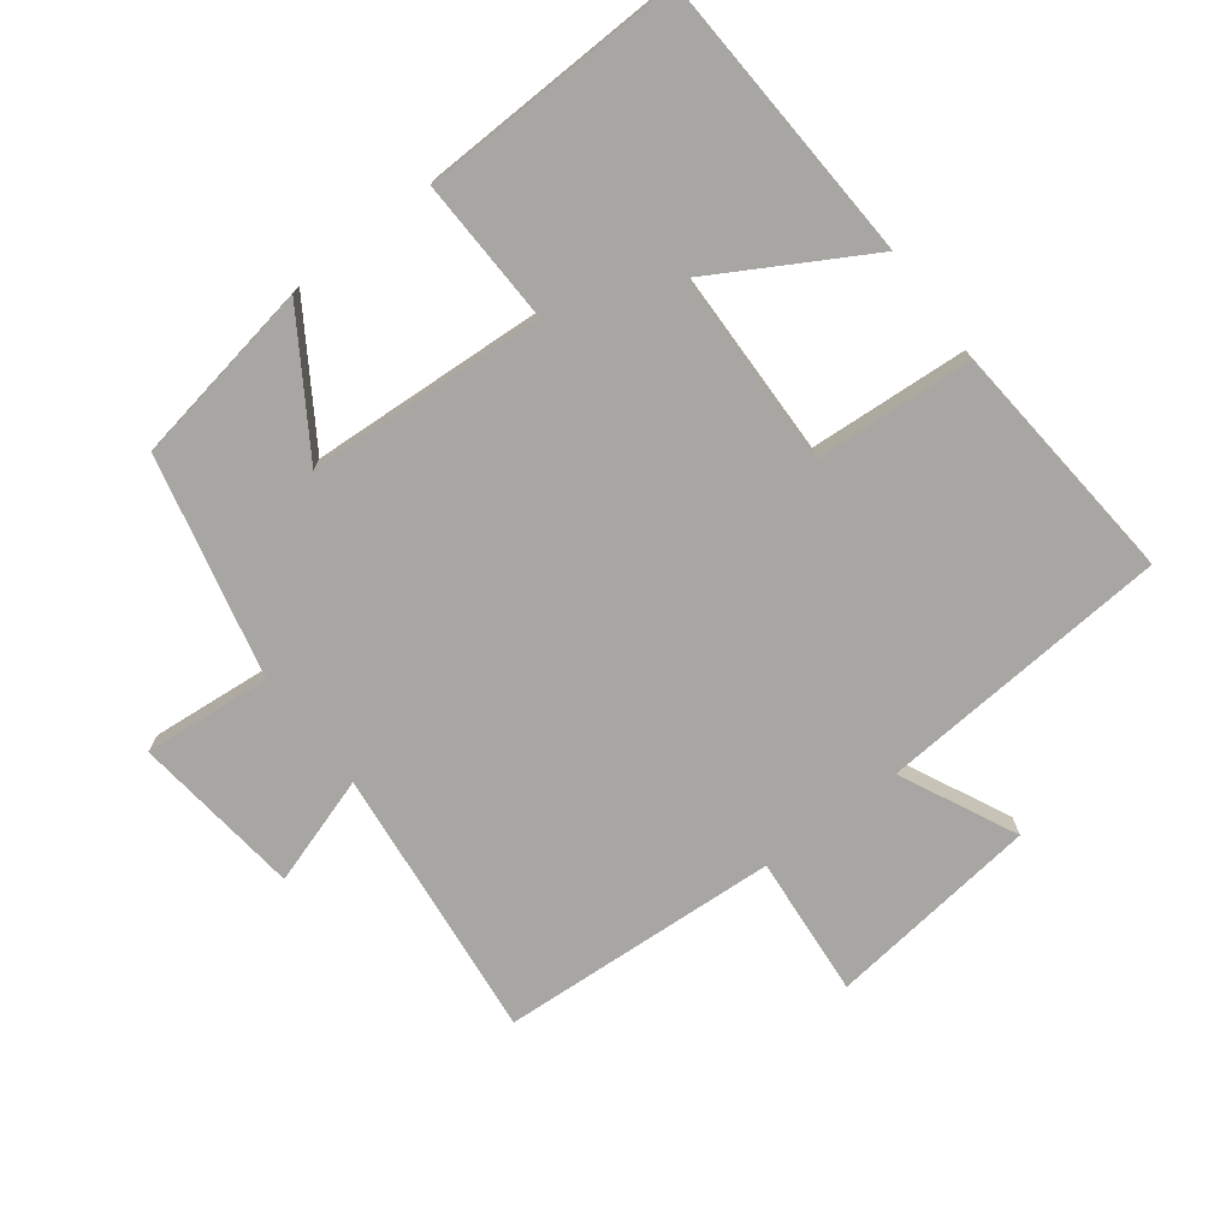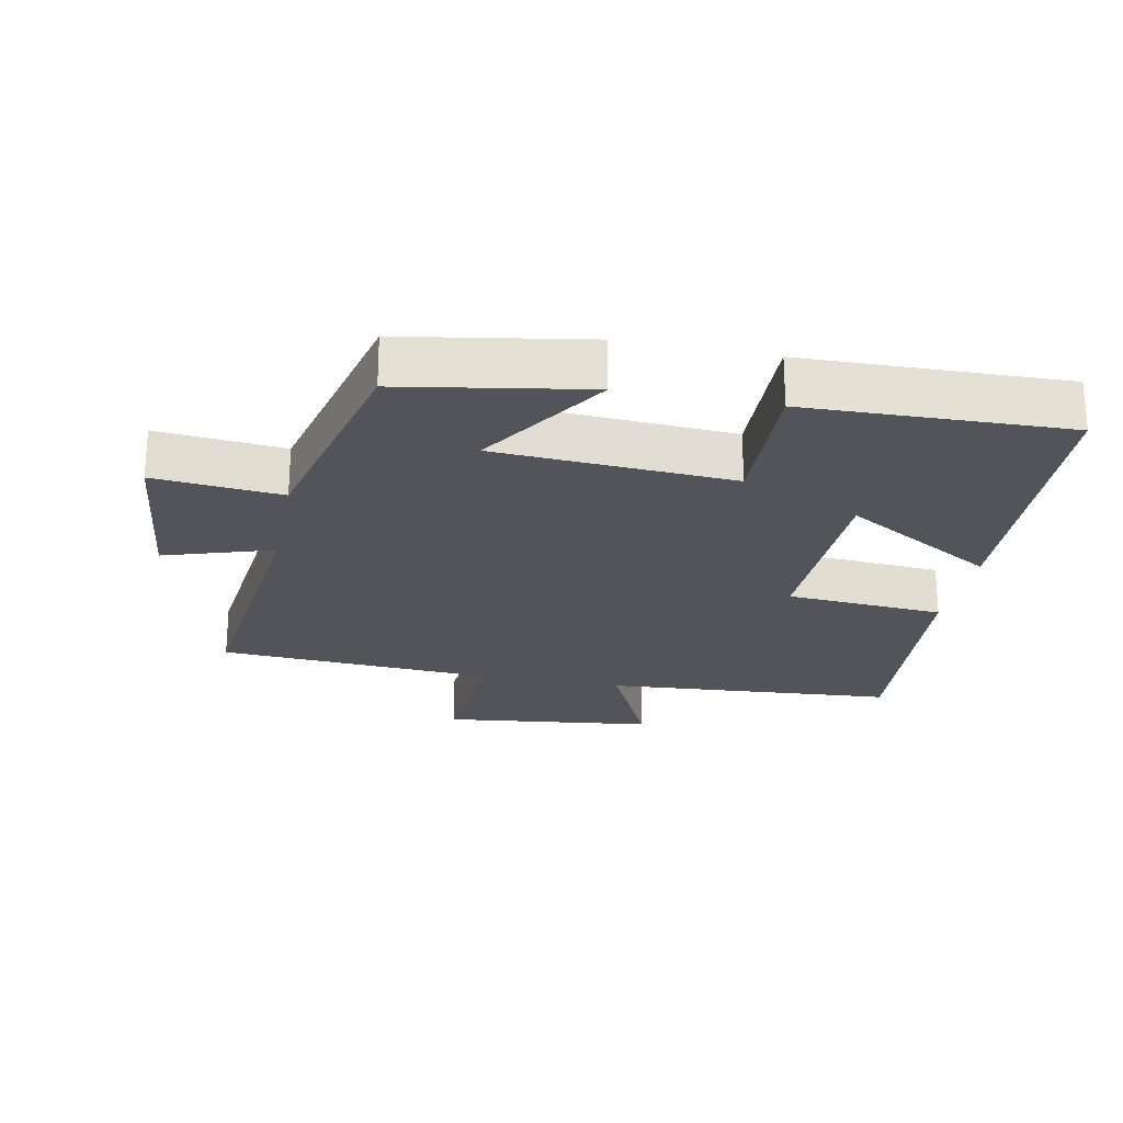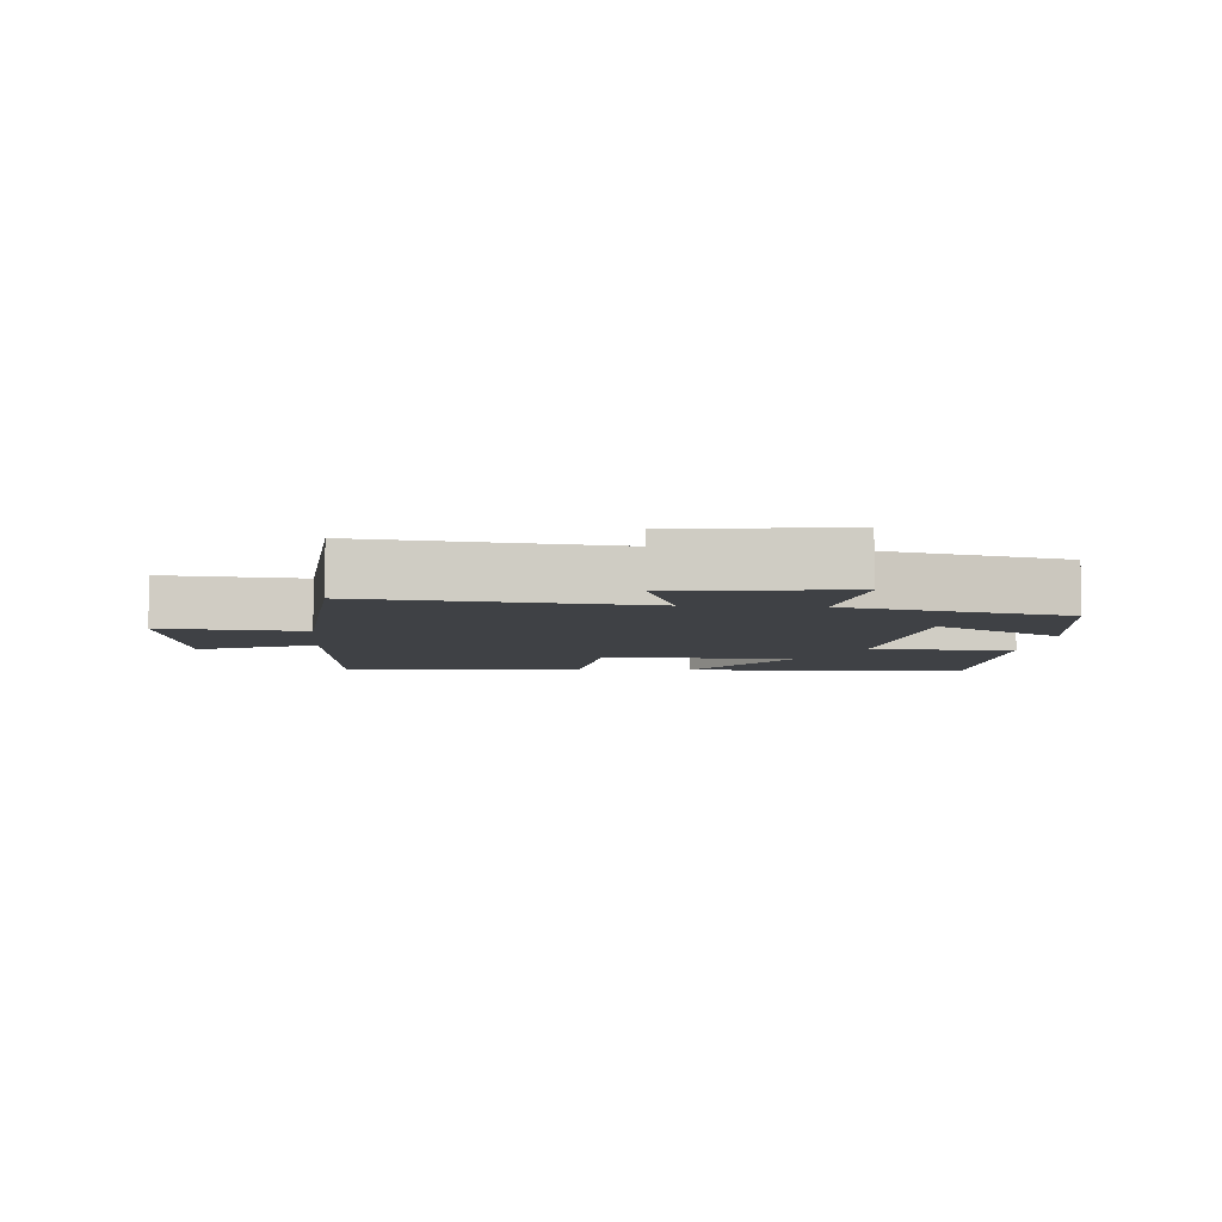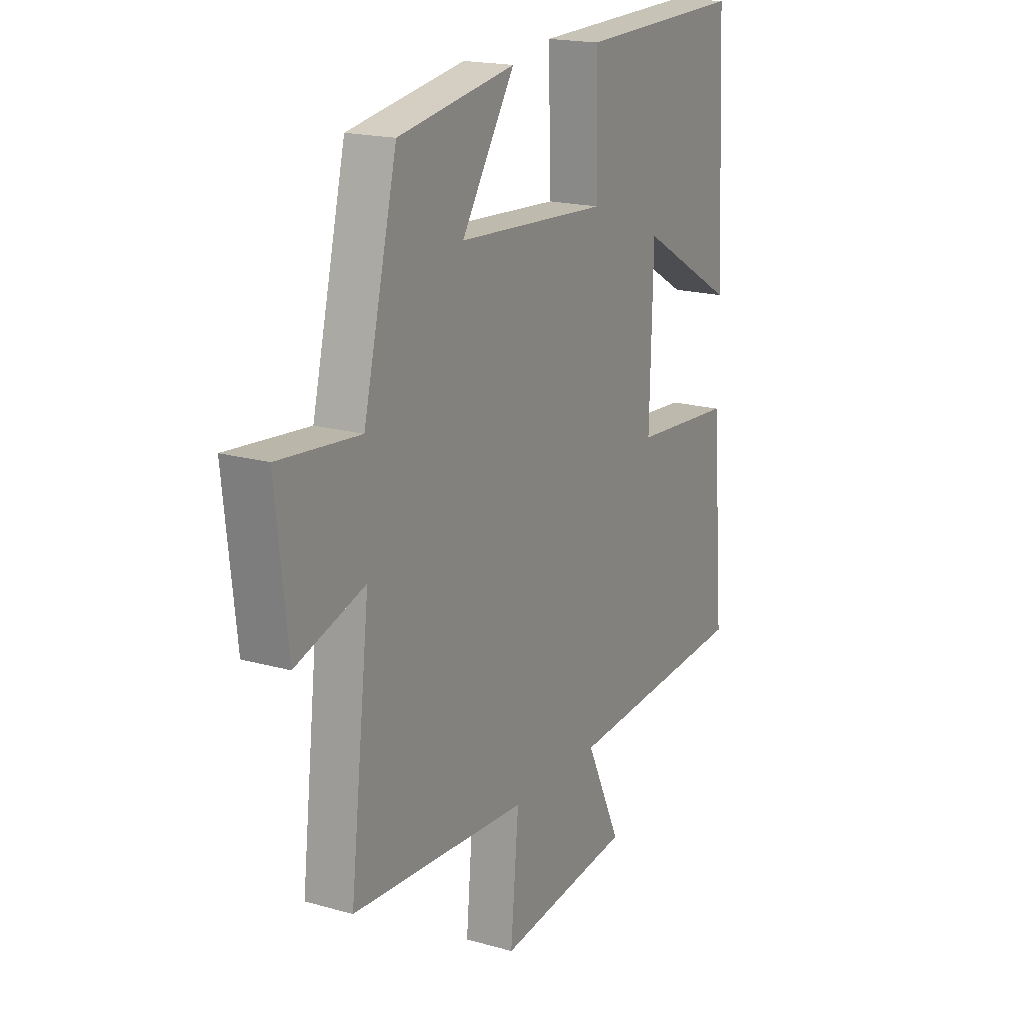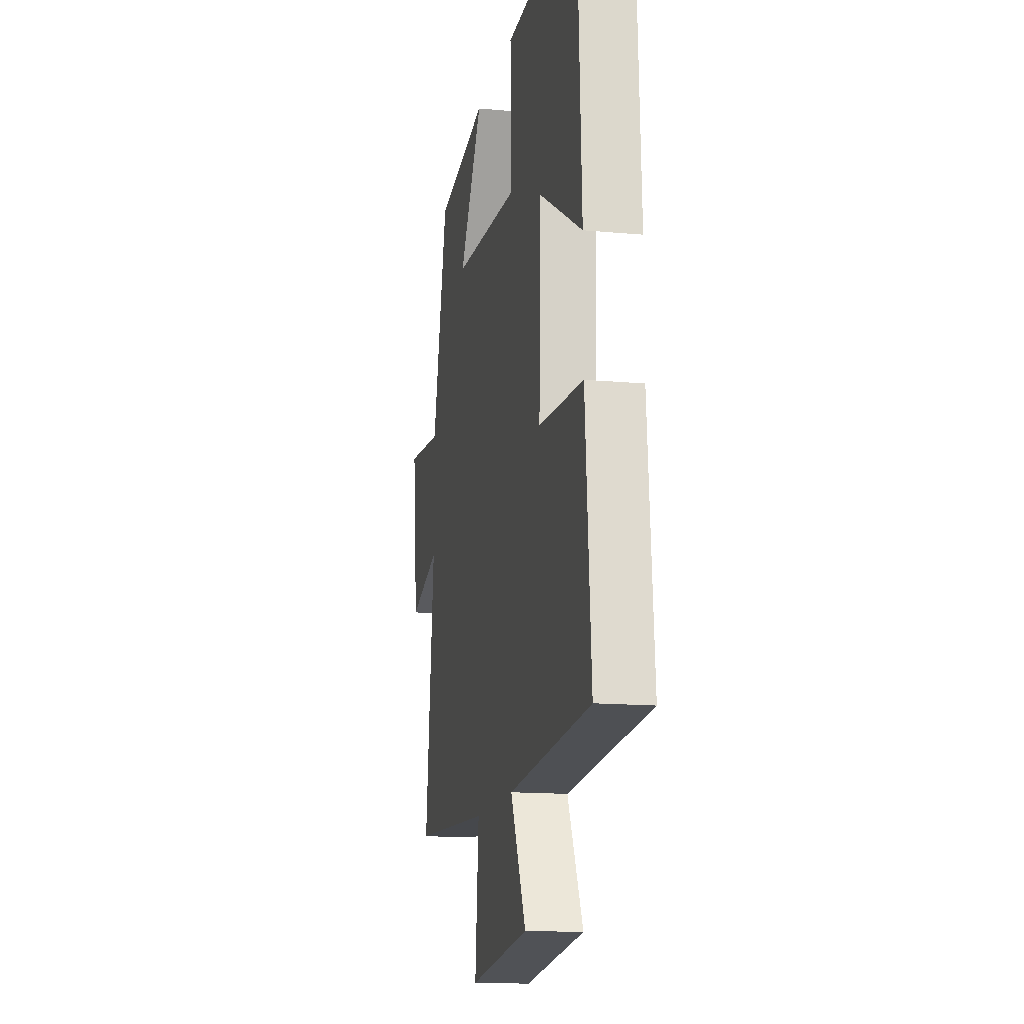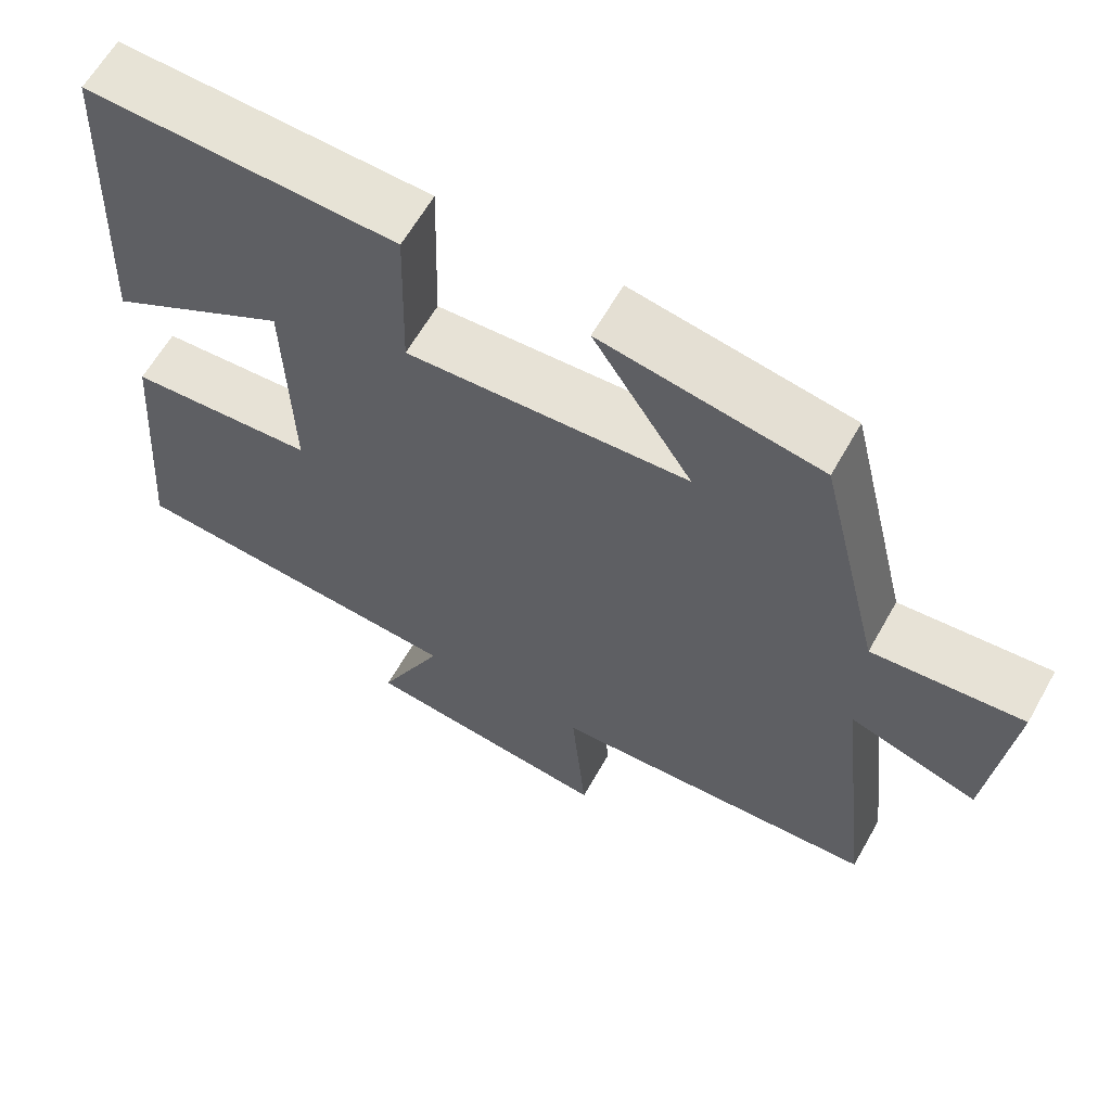
<metadata>
{"format":"obj","ext":"obj","renderer":"f3d","projection":"perspective","resolution":1024,"background":"white","views":[{"elev":-74.0,"azim":37.5,"up":"+Y"},{"elev":-23.8,"azim":-11.2,"up":"+Y"},{"elev":-5.7,"azim":-95.1,"up":"+Y"},{"elev":18.4,"azim":-61.3,"up":"+Z"},{"elev":-14.6,"azim":78.7,"up":"+Z"},{"elev":62.5,"azim":-150.6,"up":"+Z"}]}
</metadata>
<code>
v 0.53 0.07 -0.468
v 0.09 0.07 -0.5
v 0.173 0.07 -0.675
v -0.147 0.07 -0.713
v -0.128 0.07 -0.5
v -0.547 0.07 -0.474
v -0.5 0.07 -0.062
v -0.664 0.07 -0.114
v -0.692 0.07 0.14
v -0.5 0.07 0.122
v -0.42 0.07 0.453
v -0.142 0.07 0.5
v -0.268 0.07 0.305
v 0.09 0.07 0.283
v 0.084 0.07 0.5
v 0.479 0.07 0.511
v 0.5 0.07 0.076
v 0.27 0.07 0.209
v 0.262 0.07 -0.083
v 0.5 0.07 -0.1
v 0.53 0 -0.468
v 0.09 0 -0.5
v 0.173 0 -0.675
v -0.147 0 -0.713
v -0.128 0 -0.5
v -0.547 0 -0.474
v -0.5 0 -0.062
v -0.664 0 -0.114
v -0.692 0 0.14
v -0.5 0 0.122
v -0.42 0 0.453
v -0.142 0 0.5
v -0.268 0 0.305
v 0.09 0 0.283
v 0.084 0 0.5
v 0.479 0 0.511
v 0.5 0 0.076
v 0.27 0 0.209
v 0.262 0 -0.083
v 0.5 0 -0.1
f 19 20 1 2
f 18 19 2
f 15 16 17 18
f 14 15 18
f 13 14 18 2
f 10 11 12 13
f 10 13 2
f 7 8 9 10
f 7 10 2 3
f 5 6 7
f 5 7 3
f 3 4 5
f 22 21 40 39
f 22 39 38
f 38 37 36 35
f 38 35 34
f 22 38 34 33
f 33 32 31 30
f 22 33 30
f 30 29 28 27
f 23 22 30 27
f 27 26 25
f 23 27 25
f 25 24 23
f 1 21 22 2
f 2 22 23 3
f 3 23 24 4
f 4 24 25 5
f 5 25 26 6
f 6 26 27 7
f 7 27 28 8
f 8 28 29 9
f 9 29 30 10
f 10 30 31 11
f 11 31 32 12
f 12 32 33 13
f 13 33 34 14
f 14 34 35 15
f 15 35 36 16
f 16 36 37 17
f 17 37 38 18
f 18 38 39 19
f 19 39 40 20
f 20 40 21 1

</code>
